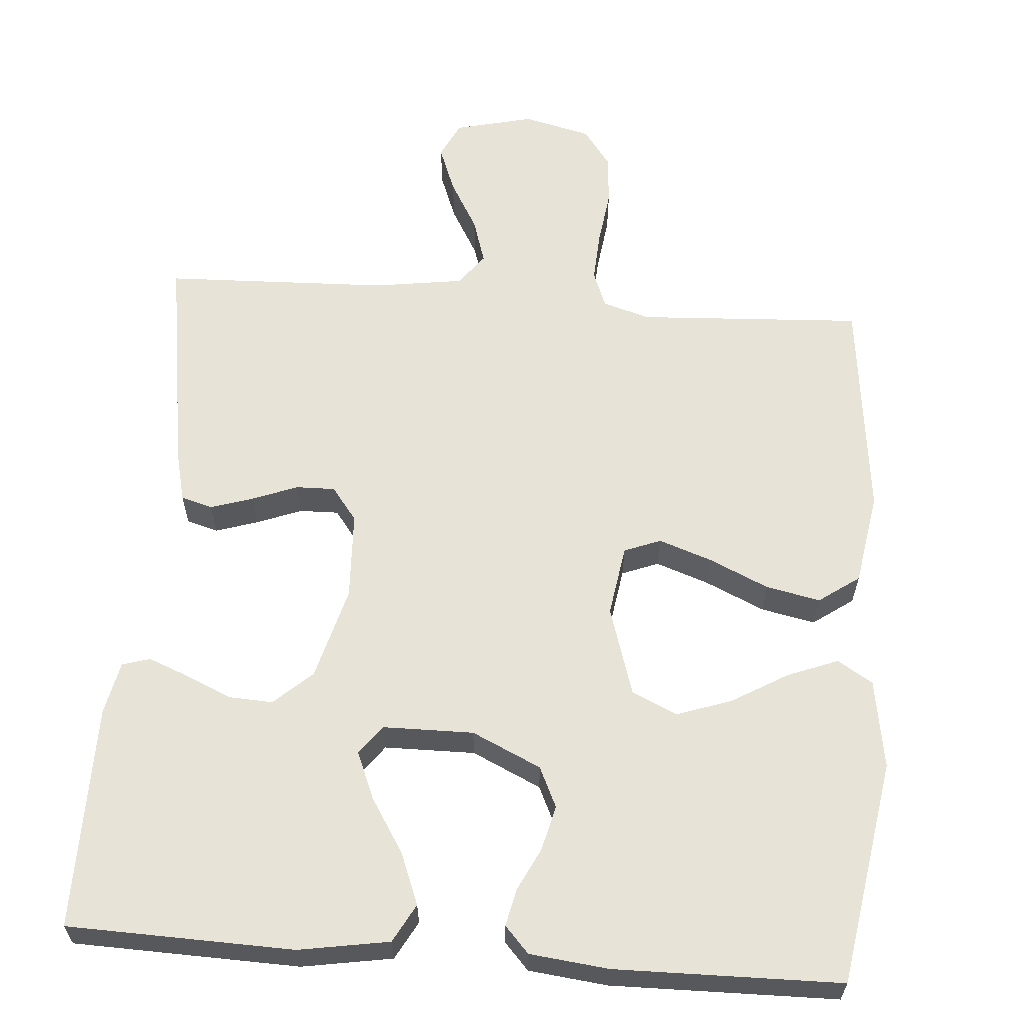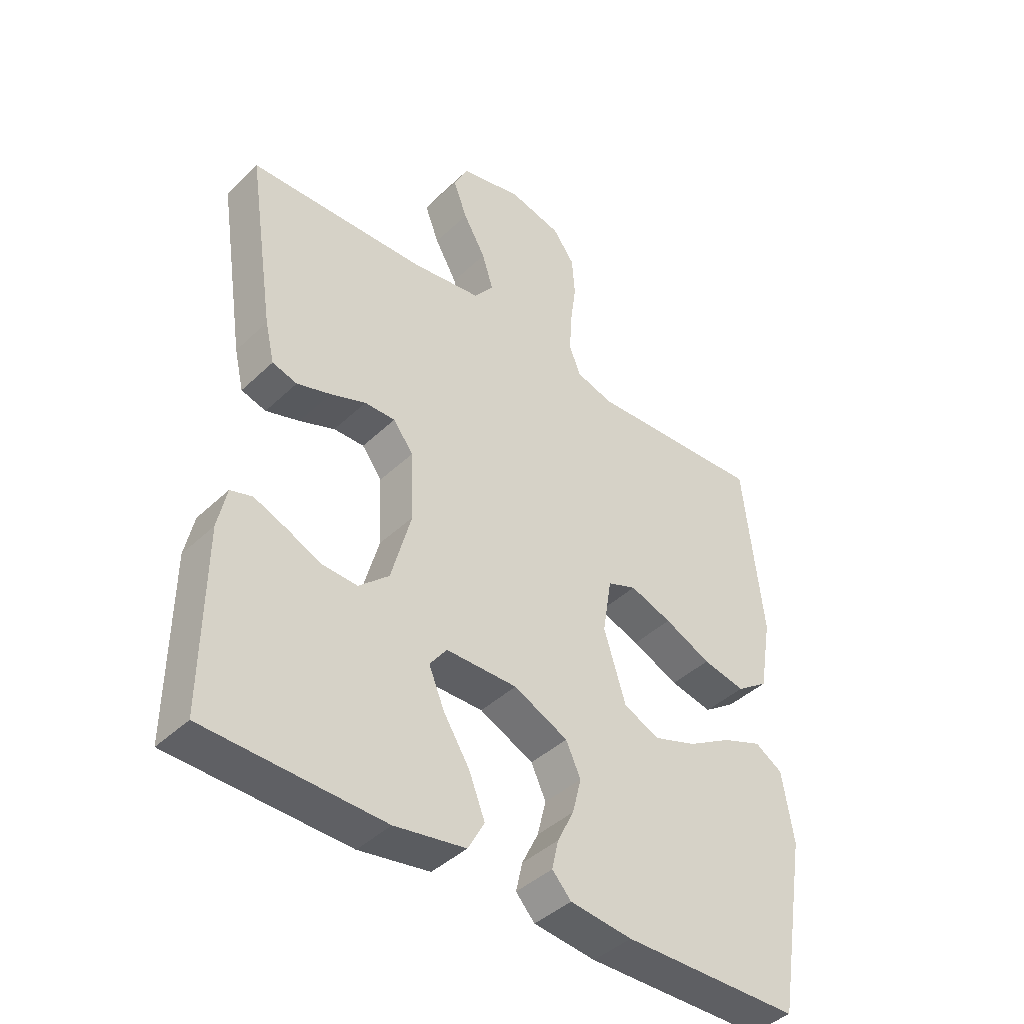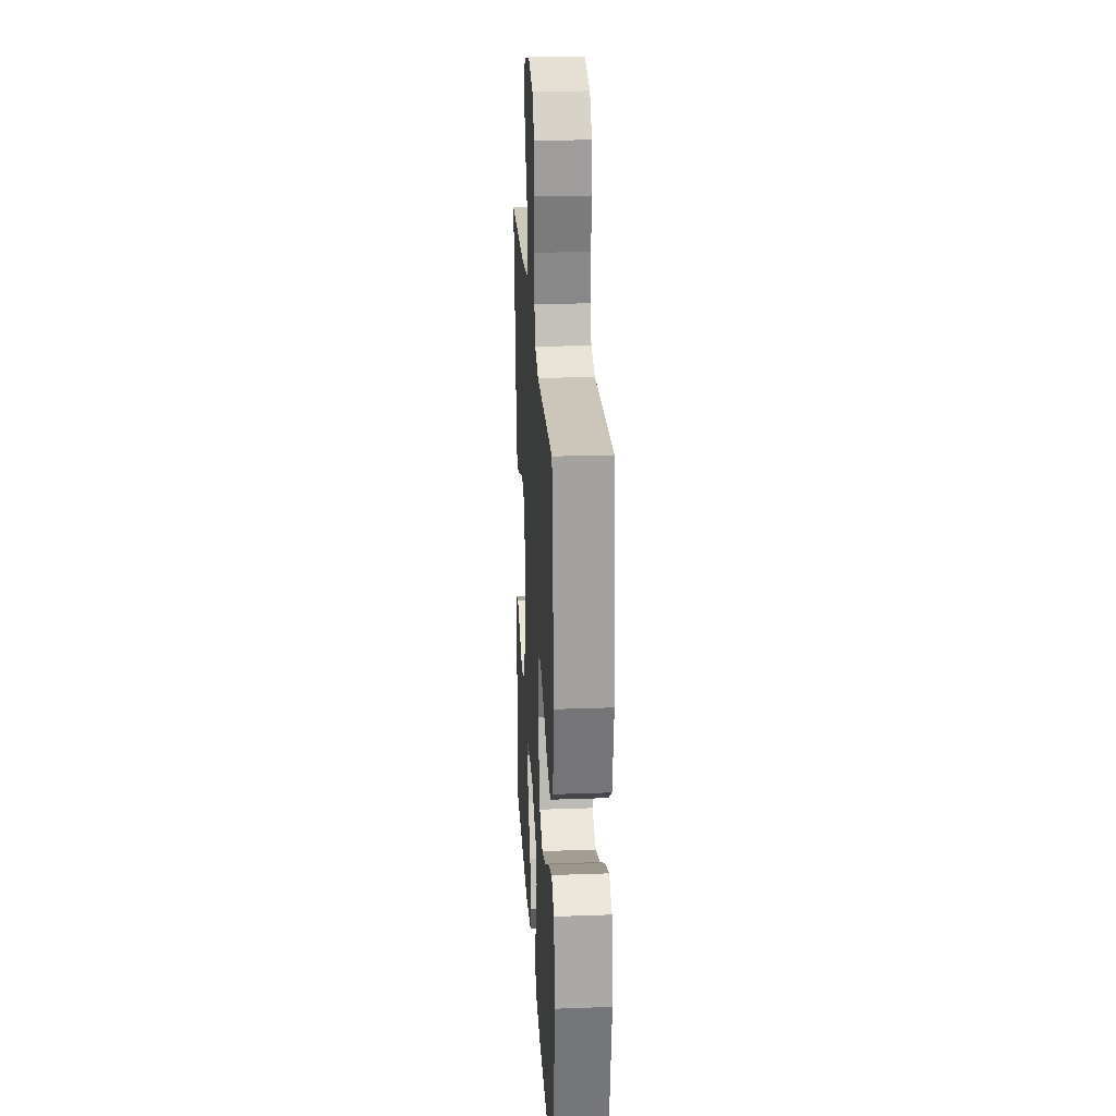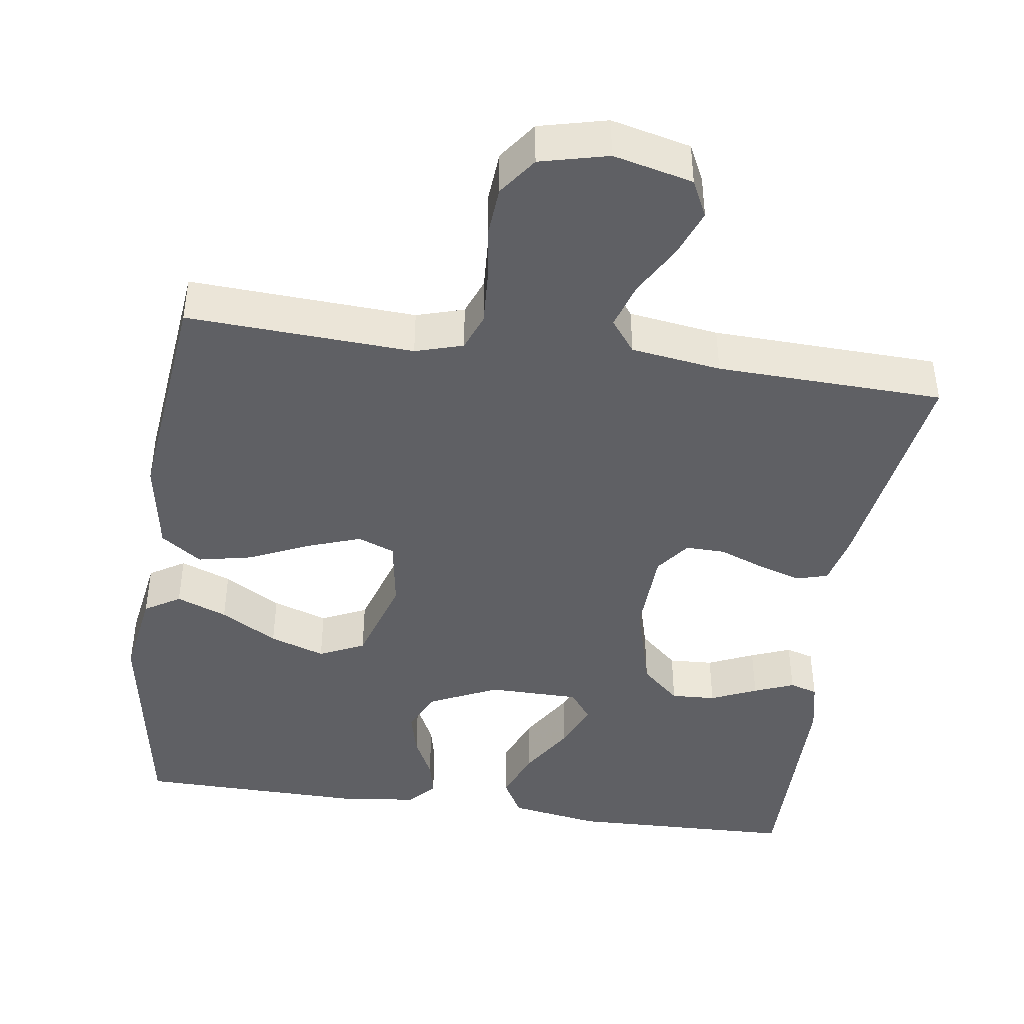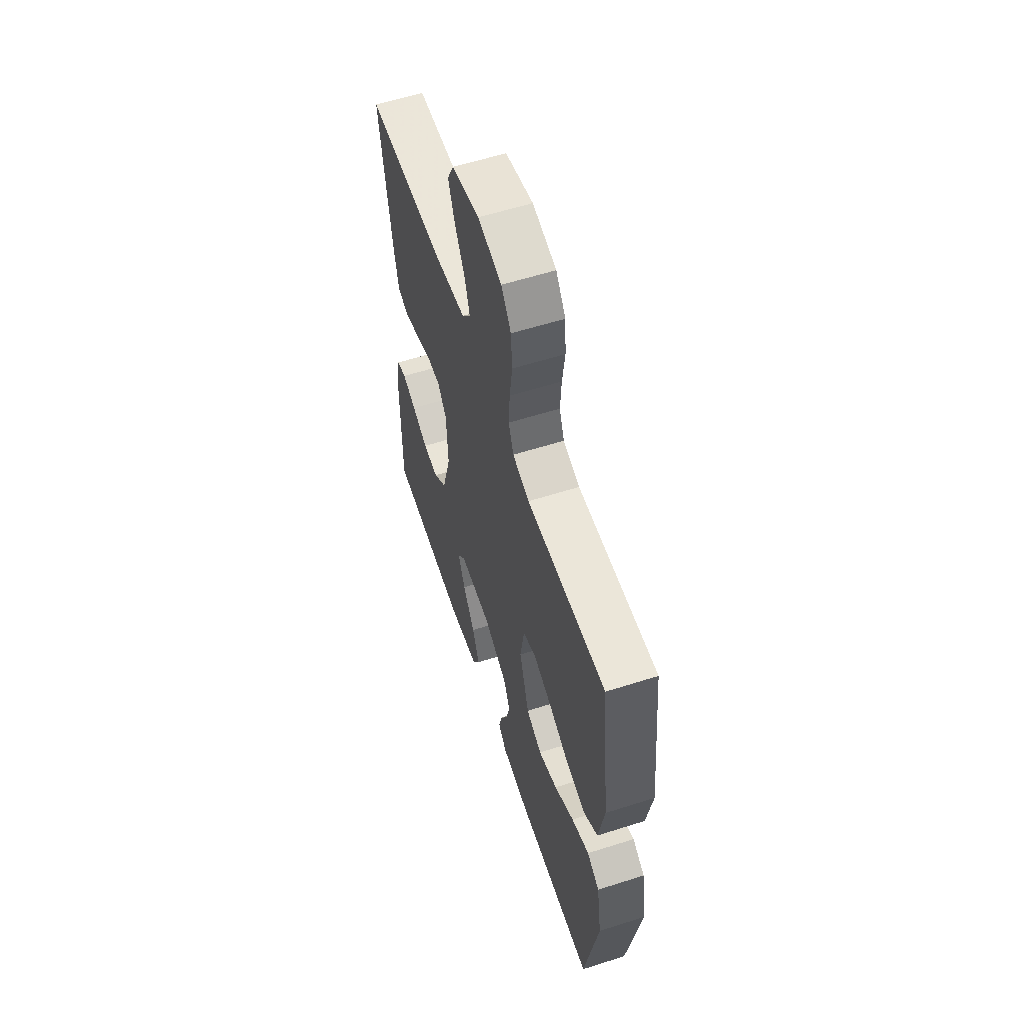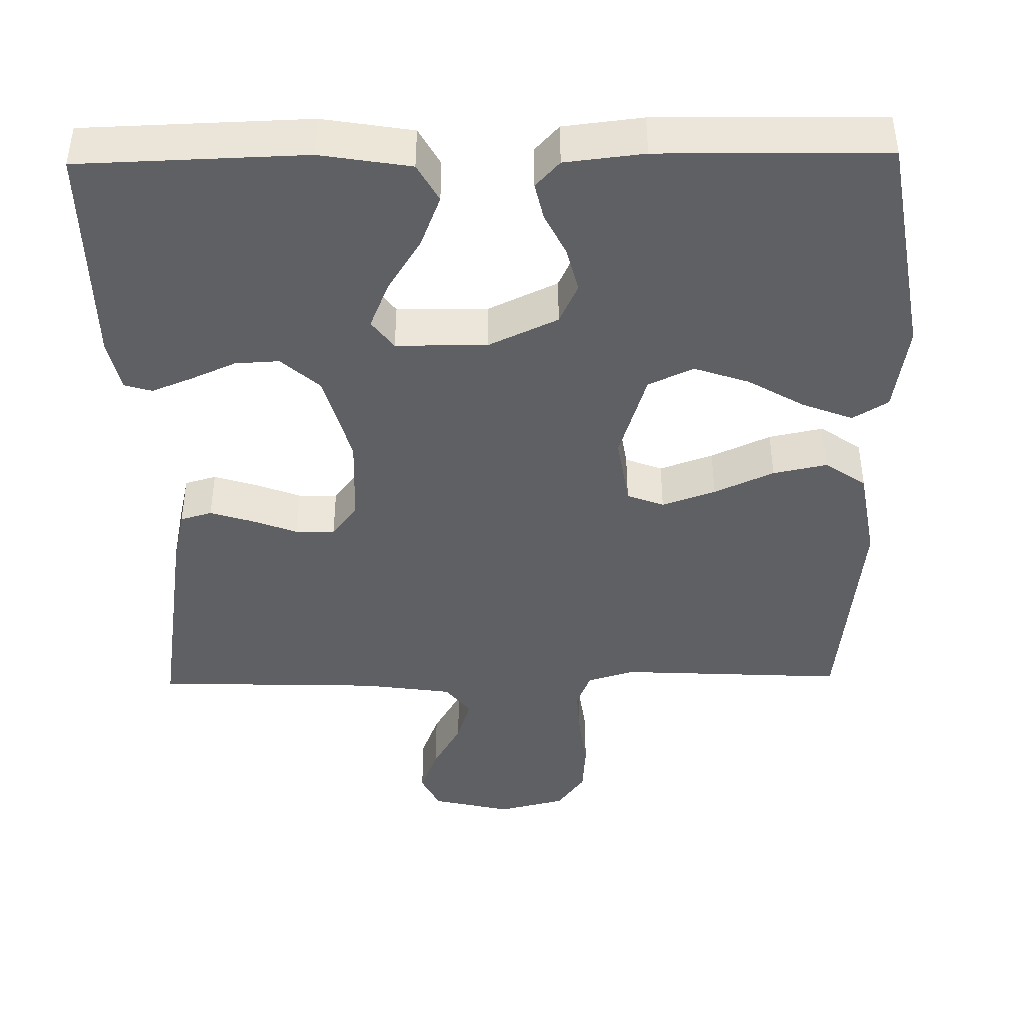
<metadata>
{"format":"obj","ext":"obj","renderer":"f3d","projection":"perspective","resolution":1024,"background":"white","views":[{"elev":61.5,"azim":-175.7,"up":"+Y"},{"elev":-42.3,"azim":138.4,"up":"+Z"},{"elev":24.1,"azim":-93.4,"up":"+Z"},{"elev":-43.3,"azim":-8.2,"up":"+Y"},{"elev":58.9,"azim":-108.2,"up":"+Z"},{"elev":-42.8,"azim":-179.0,"up":"+Y"}]}
</metadata>
<code>
v 0.5 0.07 -0.5
v 0.2 0.07 -0.509
v 0.08 0.07 -0.489
v 0.052 0.07 -0.438
v 0.079 0.07 -0.369
v 0.124 0.07 -0.297
v 0.15 0.07 -0.234
v 0.121 0.07 -0.195
v 0 0.07 -0.194
v -0.092 0.07 -0.237
v -0.117 0.07 -0.291
v -0.102 0.07 -0.351
v -0.074 0.07 -0.408
v -0.063 0.07 -0.457
v -0.095 0.07 -0.492
v -0.2 0.07 -0.504
v -0.5 0.07 -0.5
v -0.55 0.07 -0.2
v -0.531 0.07 -0.081
v -0.484 0.07 -0.052
v -0.417 0.07 -0.078
v -0.342 0.07 -0.122
v -0.269 0.07 -0.147
v -0.209 0.07 -0.119
v -0.172 0.07 0
v -0.187 0.07 0.095
v -0.236 0.07 0.114
v -0.307 0.07 0.089
v -0.386 0.07 0.053
v -0.458 0.07 0.038
v -0.512 0.07 0.076
v -0.533 0.07 0.2
v -0.5 0.07 0.5
v -0.2 0.07 0.484
v -0.137 0.07 0.503
v -0.118 0.07 0.552
v -0.122 0.07 0.62
v -0.132 0.07 0.694
v -0.127 0.07 0.762
v -0.09 0.07 0.813
v 0 0.07 0.835
v 0.105 0.07 0.81
v 0.129 0.07 0.761
v 0.105 0.07 0.698
v 0.067 0.07 0.631
v 0.048 0.07 0.57
v 0.081 0.07 0.527
v 0.2 0.07 0.51
v 0.5 0.07 0.5
v 0.454 0.07 0.2
v 0.438 0.07 0.132
v 0.396 0.07 0.12
v 0.339 0.07 0.138
v 0.279 0.07 0.161
v 0.227 0.07 0.162
v 0.193 0.07 0.117
v 0.188 0.07 0
v 0.222 0.07 -0.124
v 0.273 0.07 -0.17
v 0.332 0.07 -0.167
v 0.393 0.07 -0.14
v 0.446 0.07 -0.119
v 0.483 0.07 -0.13
v 0.498 0.07 -0.2
v 0.5 0 -0.5
v 0.2 0 -0.509
v 0.08 0 -0.489
v 0.052 0 -0.438
v 0.079 0 -0.369
v 0.124 0 -0.297
v 0.15 0 -0.234
v 0.121 0 -0.195
v 0 0 -0.194
v -0.092 0 -0.237
v -0.117 0 -0.291
v -0.102 0 -0.351
v -0.074 0 -0.408
v -0.063 0 -0.457
v -0.095 0 -0.492
v -0.2 0 -0.504
v -0.5 0 -0.5
v -0.55 0 -0.2
v -0.531 0 -0.081
v -0.484 0 -0.052
v -0.417 0 -0.078
v -0.342 0 -0.122
v -0.269 0 -0.147
v -0.209 0 -0.119
v -0.172 0 0
v -0.187 0 0.095
v -0.236 0 0.114
v -0.307 0 0.089
v -0.386 0 0.053
v -0.458 0 0.038
v -0.512 0 0.076
v -0.533 0 0.2
v -0.5 0 0.5
v -0.2 0 0.484
v -0.137 0 0.503
v -0.118 0 0.552
v -0.122 0 0.62
v -0.132 0 0.694
v -0.127 0 0.762
v -0.09 0 0.813
v 0 0 0.835
v 0.105 0 0.81
v 0.129 0 0.761
v 0.105 0 0.698
v 0.067 0 0.631
v 0.048 0 0.57
v 0.081 0 0.527
v 0.2 0 0.51
v 0.5 0 0.5
v 0.454 0 0.2
v 0.438 0 0.132
v 0.396 0 0.12
v 0.339 0 0.138
v 0.279 0 0.161
v 0.227 0 0.162
v 0.193 0 0.117
v 0.188 0 0
v 0.222 0 -0.124
v 0.273 0 -0.17
v 0.332 0 -0.167
v 0.393 0 -0.14
v 0.446 0 -0.119
v 0.483 0 -0.13
v 0.498 0 -0.2
f 60 61 62 63
f 60 63 64 1
f 51 52 53 54
f 49 50 51 54
f 48 49 54 55
f 47 48 55 56
f 42 43 44 45
f 42 45 46
f 41 42 46
f 40 41 46
f 37 38 39 40
f 36 37 40 46
f 35 36 46 47
f 31 32 33 34
f 28 29 30 31
f 27 28 31 34
f 26 27 34 35
f 19 20 21 22
f 19 22 23
f 18 19 23
f 17 18 23
f 16 17 23 24
f 12 13 14 15
f 11 12 15 16
f 3 4 5 6
f 3 6 7
f 2 3 7
f 59 60 1 2
f 58 59 2 7
f 57 58 7 8
f 56 57 8 9
f 47 56 9 10
f 25 26 35 47
f 25 47 10 11
f 11 16 24 25
f 127 126 125 124
f 65 128 127 124
f 118 117 116 115
f 118 115 114 113
f 119 118 113 112
f 120 119 112 111
f 109 108 107 106
f 110 109 106
f 110 106 105
f 110 105 104
f 104 103 102 101
f 110 104 101 100
f 111 110 100 99
f 98 97 96 95
f 95 94 93 92
f 98 95 92 91
f 99 98 91 90
f 86 85 84 83
f 87 86 83
f 87 83 82
f 87 82 81
f 88 87 81 80
f 79 78 77 76
f 80 79 76 75
f 70 69 68 67
f 71 70 67
f 71 67 66
f 66 65 124 123
f 71 66 123 122
f 72 71 122 121
f 73 72 121 120
f 74 73 120 111
f 111 99 90 89
f 75 74 111 89
f 89 88 80 75
f 1 65 66 2
f 2 66 67 3
f 3 67 68 4
f 4 68 69 5
f 5 69 70 6
f 6 70 71 7
f 7 71 72 8
f 8 72 73 9
f 9 73 74 10
f 10 74 75 11
f 11 75 76 12
f 12 76 77 13
f 13 77 78 14
f 14 78 79 15
f 15 79 80 16
f 16 80 81 17
f 17 81 82 18
f 18 82 83 19
f 19 83 84 20
f 20 84 85 21
f 21 85 86 22
f 22 86 87 23
f 23 87 88 24
f 24 88 89 25
f 25 89 90 26
f 26 90 91 27
f 27 91 92 28
f 28 92 93 29
f 29 93 94 30
f 30 94 95 31
f 31 95 96 32
f 32 96 97 33
f 33 97 98 34
f 34 98 99 35
f 35 99 100 36
f 36 100 101 37
f 37 101 102 38
f 38 102 103 39
f 39 103 104 40
f 40 104 105 41
f 41 105 106 42
f 42 106 107 43
f 43 107 108 44
f 44 108 109 45
f 45 109 110 46
f 46 110 111 47
f 47 111 112 48
f 48 112 113 49
f 49 113 114 50
f 50 114 115 51
f 51 115 116 52
f 52 116 117 53
f 53 117 118 54
f 54 118 119 55
f 55 119 120 56
f 56 120 121 57
f 57 121 122 58
f 58 122 123 59
f 59 123 124 60
f 60 124 125 61
f 61 125 126 62
f 62 126 127 63
f 63 127 128 64
f 64 128 65 1

</code>
